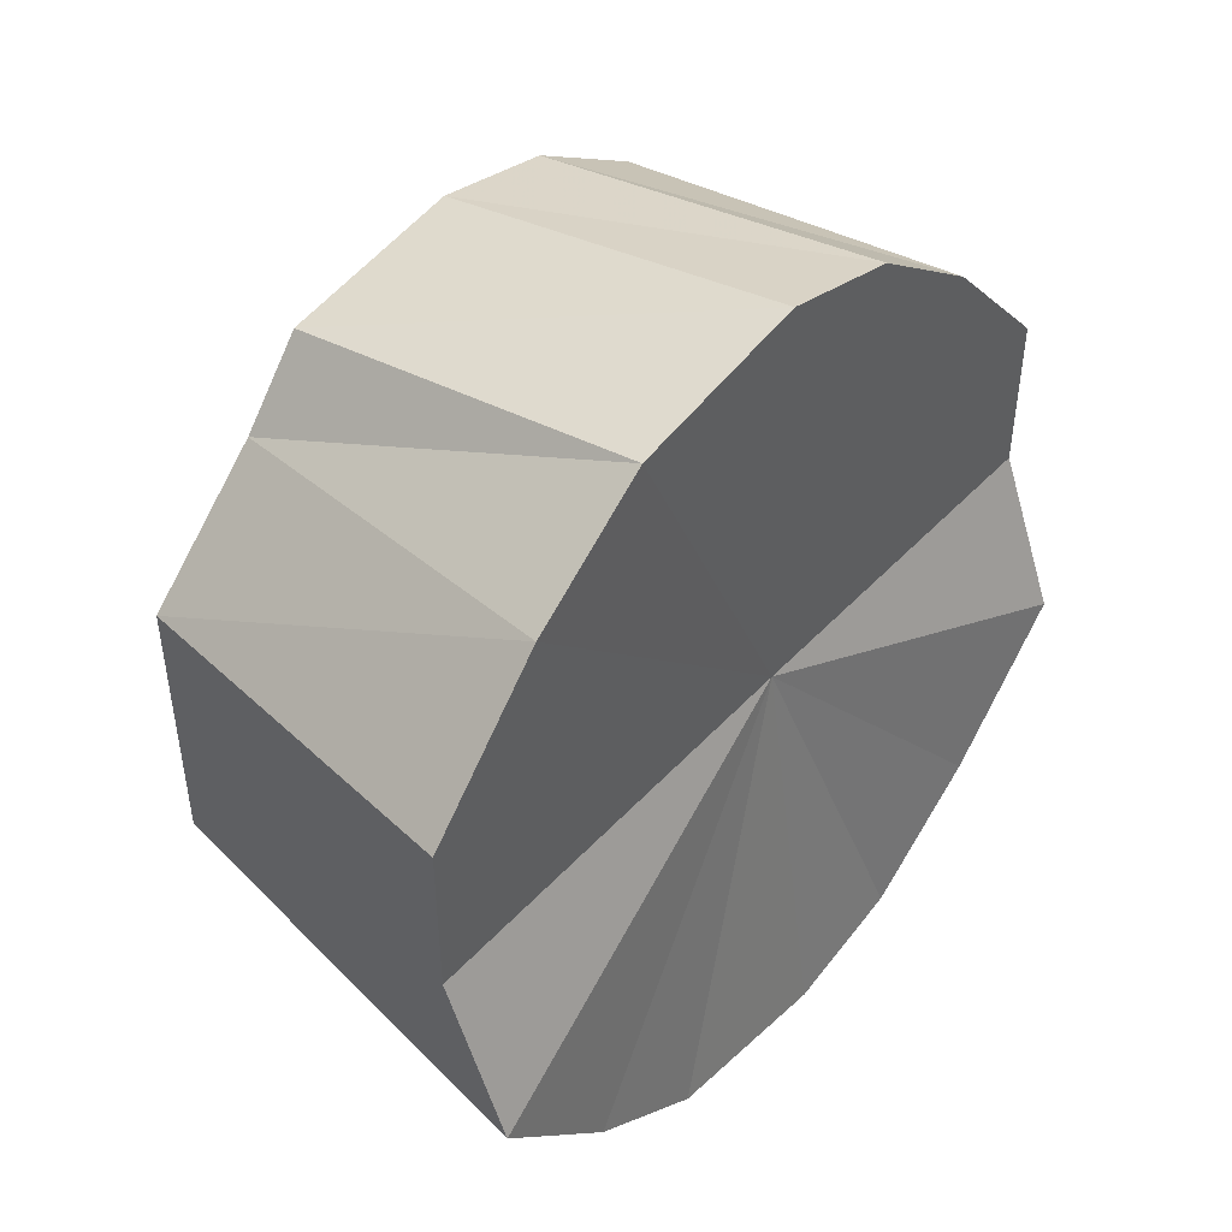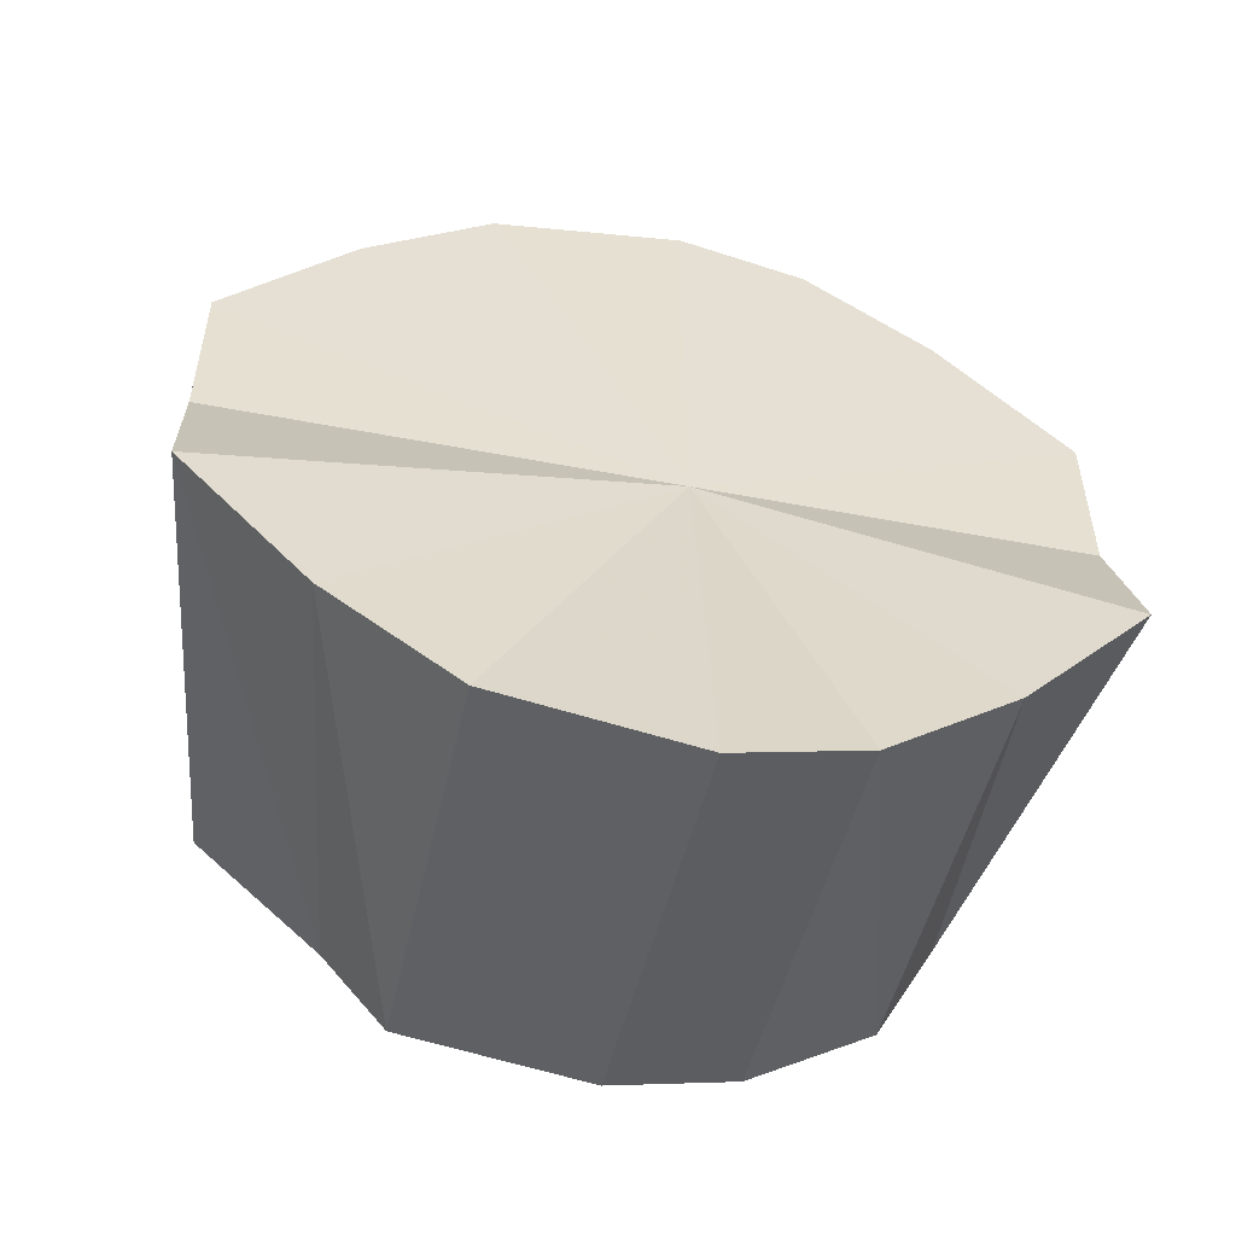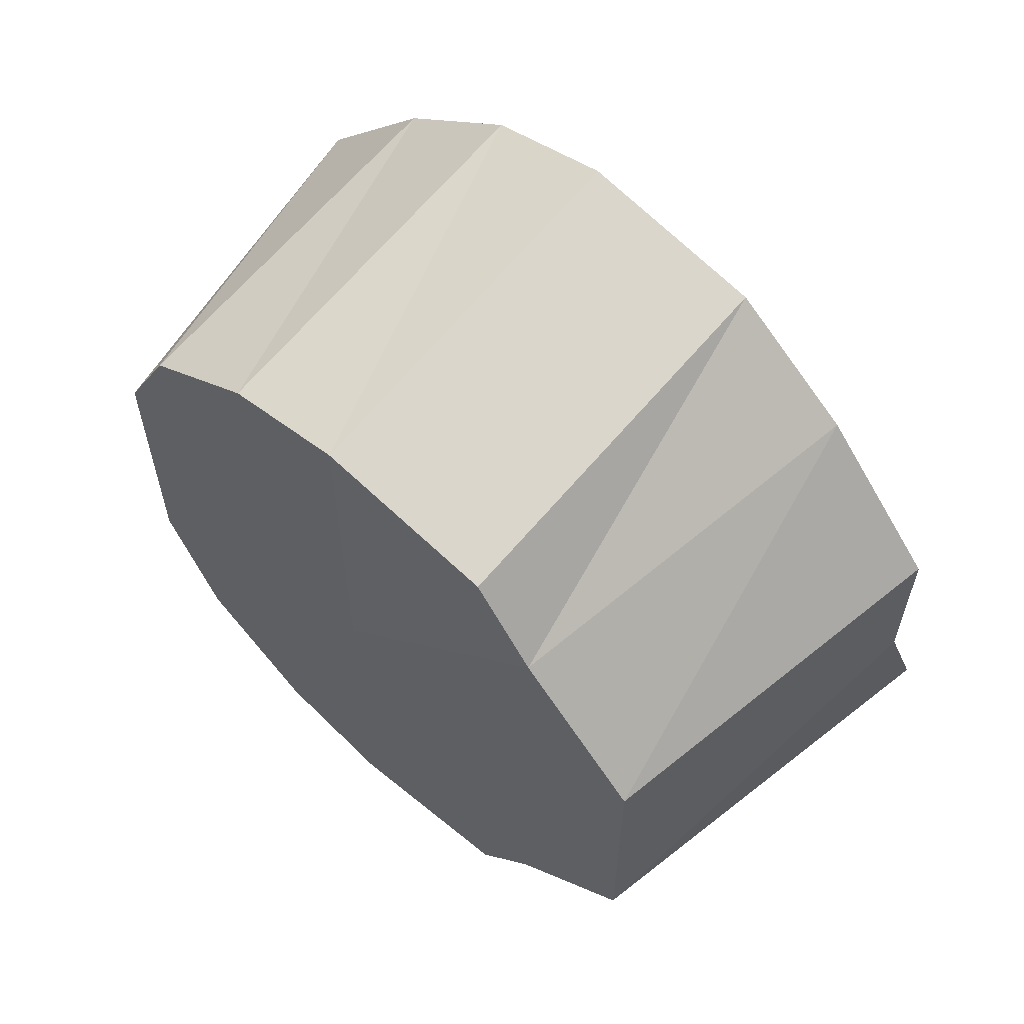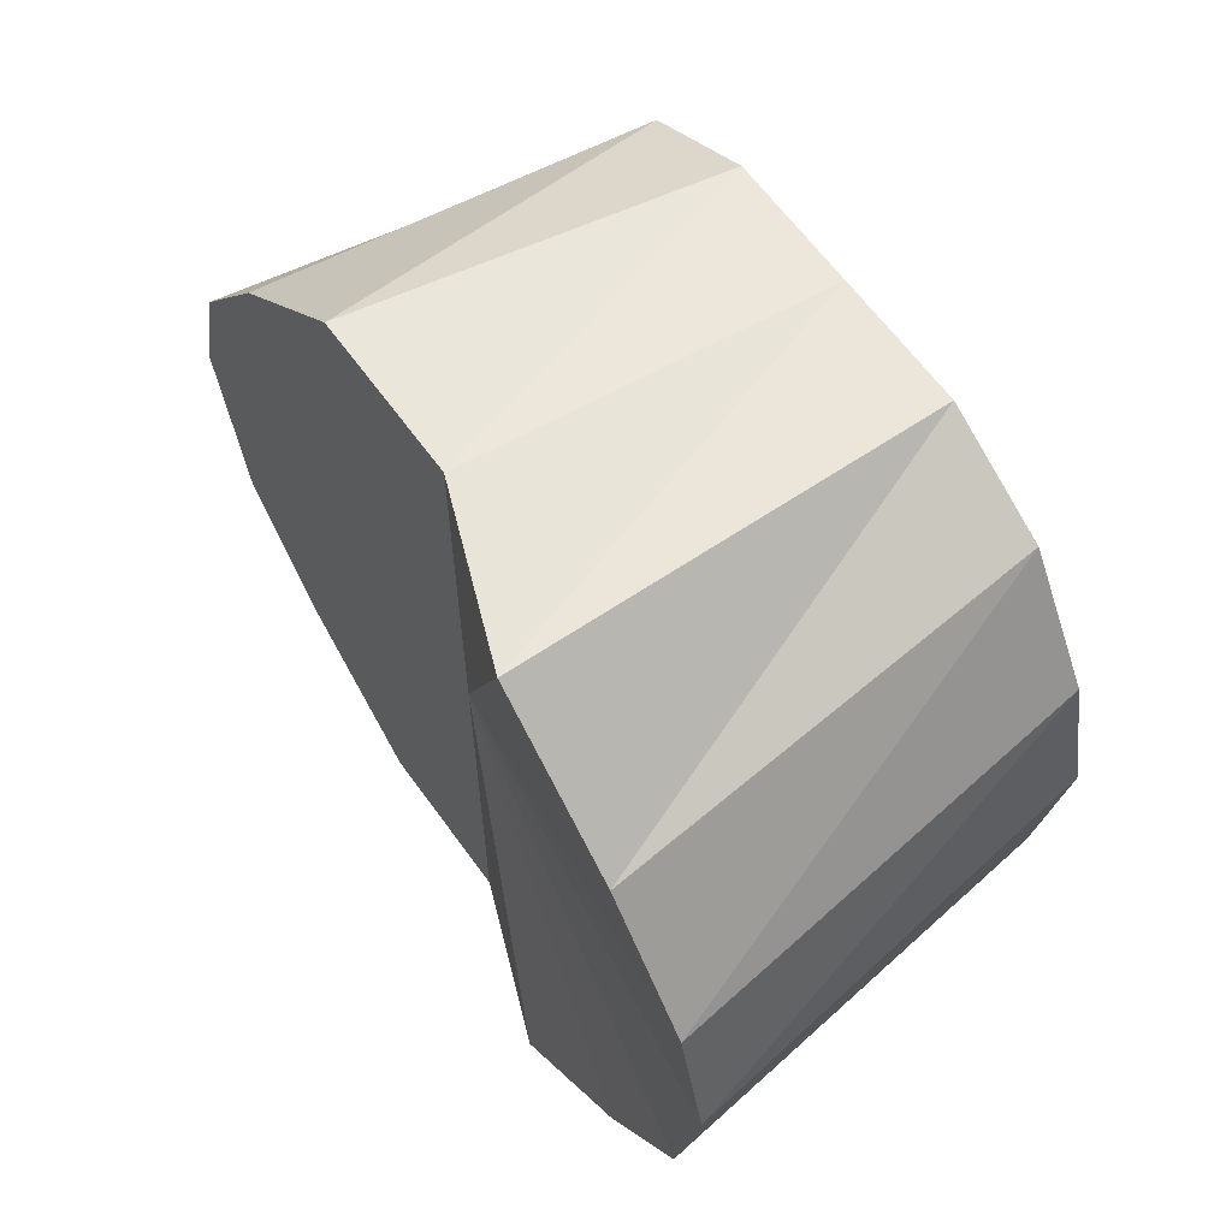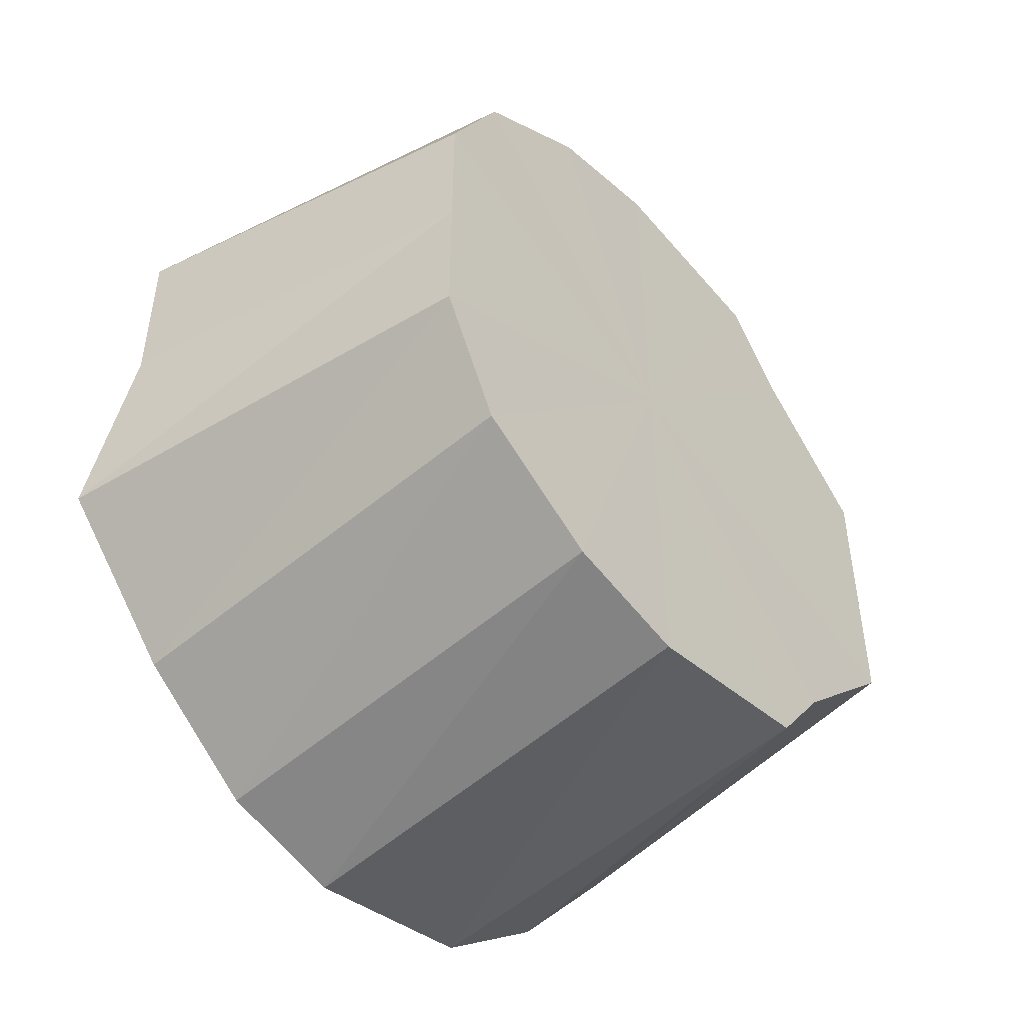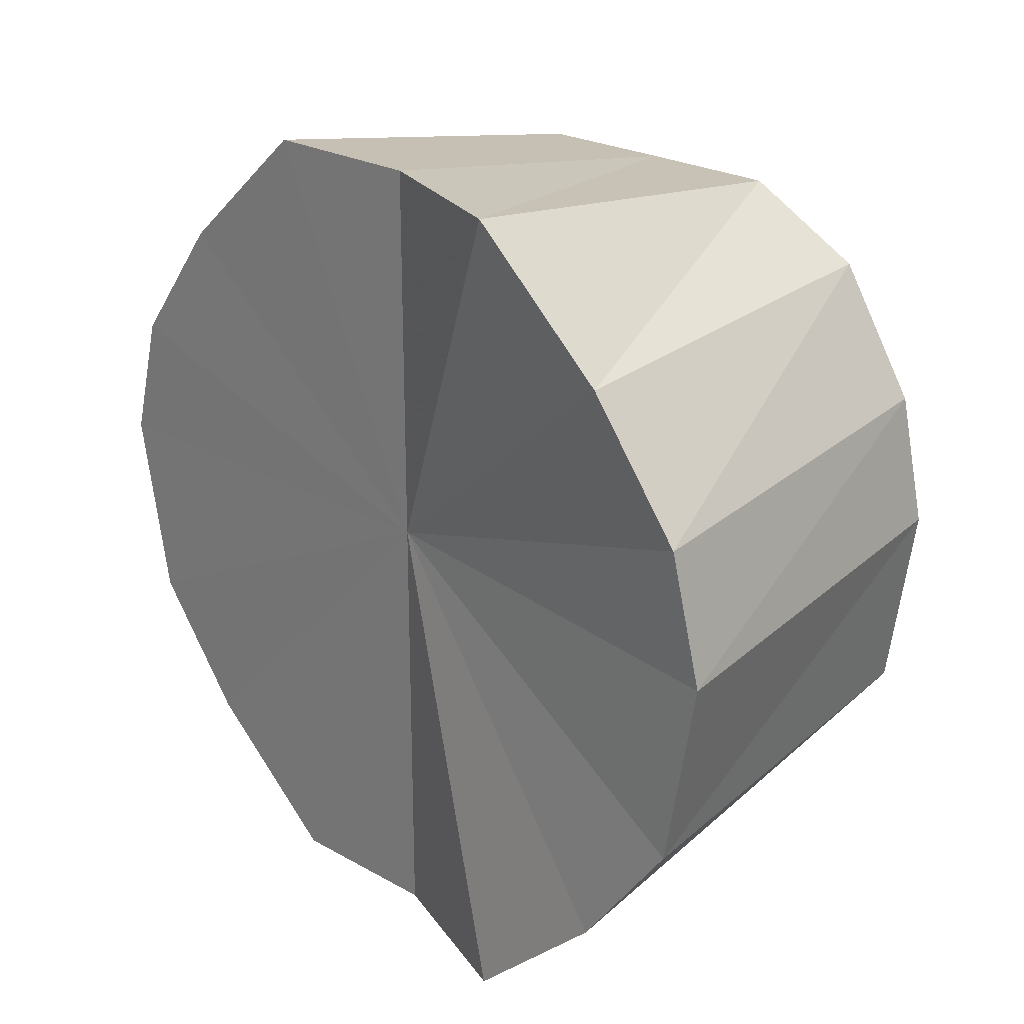
<metadata>
{"format":"obj","ext":"obj","renderer":"f3d","projection":"perspective","resolution":1024,"background":"white","views":[{"elev":45.8,"azim":39.6,"up":"+Z"},{"elev":-51.6,"azim":78.3,"up":"+Z"},{"elev":59.9,"azim":-47.6,"up":"+Z"},{"elev":62.8,"azim":144.4,"up":"+Y"},{"elev":-47.5,"azim":-139.4,"up":"+Z"},{"elev":24.5,"azim":132.6,"up":"+Y"}]}
</metadata>
<code>
o 26483
v 2213 1893 6.559
v 2213 1893 6.554
v 2213 1893 6.548
v 2213 1893 6.54
v 2213 1893 6.544
v 2213 1893 6.554
v 2213 1893 6.544
v 2213 1893 6.559
v 2213 1893 6.491
v 2213 1893 6.518
v 2213 1893 6.531
v 2213 1893 6.54
v 2213 1893 6.531
v 2213 1893 6.492
v 2213 1893 6.513
v 2213 1893 6.518
v 2213 1893 6.466
v 2213 1893 6.491
v 2213 1893 6.444
v 2213 1893 6.469
v 2213 1893 6.43
v 2213 1893 6.45
v 2213 1893 6.424
v 2213 1893 6.438
v 2213 1893 6.43
v 2213 1893 6.434
v 2213 1893 6.444
v 2213 1893 6.438
v 2213 1893 6.466
v 2213 1893 6.45
v 2213 1893 6.492
v 2213 1893 6.469
v 2213 1893 6.518
v 2213 1893 6.491
v 2213 1893 6.513
v 2213 1893 6.54
v 2213 1893 6.531
v 2213 1893 6.544
v 2213 1893 6.548
v 2213 1893 6.544
v 2213 1893 6.531
v 2213 1893 6.491
v 2213 1893 6.513
v 2213 1893 6.469
v 2213 1893 6.45
v 2213 1893 6.438
v 2213 1893 6.434
v 2213 1893 6.438
v 2213 1893 6.45
v 2213 1893 6.469
v 2213 1893 6.491
v 2213 1893 6.513
v 2213 1893 6.554
v 2213 1893 6.544
v 2213 1893 6.548
v 2213 1893 6.54
v 2213 1893 6.531
v 2213 1893 6.492
v 2213 1893 6.491
v 2213 1893 6.513
v 2213 1893 6.466
v 2213 1893 6.469
v 2213 1893 6.444
v 2213 1893 6.45
v 2213 1893 6.43
v 2213 1893 6.438
v 2213 1893 6.424
v 2213 1893 6.434
v 2213 1893 6.43
v 2213 1893 6.438
v 2213 1893 6.444
v 2213 1893 6.45
v 2213 1893 6.466
v 2213 1893 6.469
v 2213 1893 6.492
v 2213 1893 6.491
v 2213 1893 6.518
v 2213 1893 6.513
v 2213 1893 6.554
v 2213 1893 6.544
v 2213 1893 6.531
v 2213 1893 6.559
v 2213 1893 6.492
v 2213 1893 6.554
v 2213 1893 6.54
v 2213 1893 6.554
v 2213 1893 6.518
v 2213 1893 6.54
v 2213 1893 6.492
v 2213 1893 6.518
v 2213 1893 6.466
v 2213 1893 6.492
v 2213 1893 6.444
v 2213 1893 6.466
v 2213 1893 6.43
v 2213 1893 6.444
v 2213 1893 6.424
v 2213 1893 6.43
f 1 2 3
f 2 4 5
f 6 1 7
f 8 3 7
f 7 3 9
f 4 10 11
f 12 6 13
f 10 14 15
f 16 15 11
f 11 15 9
f 14 17 18
f 17 19 20
f 19 21 22
f 21 23 24
f 23 25 26
f 25 27 28
f 27 29 30
f 29 31 32
f 31 33 34
f 33 12 35
f 36 13 35
f 35 13 9
f 37 38 9
f 39 40 9
f 40 41 9
f 42 43 9
f 44 42 9
f 45 44 9
f 46 45 9
f 47 46 9
f 48 47 9
f 49 48 9
f 50 49 9
f 51 50 9
f 52 51 9
f 53 54 55
f 56 57 54
f 58 59 60
f 61 62 59
f 63 64 62
f 65 66 64
f 67 68 66
f 69 70 68
f 71 72 70
f 73 74 72
f 75 76 74
f 77 78 76
f 79 80 81
f 82 83 84
f 84 83 85
f 86 83 82
f 85 83 87
f 88 83 86
f 87 83 89
f 90 83 88
f 89 83 91
f 92 83 90
f 91 83 93
f 94 83 92
f 93 83 95
f 96 83 94
f 95 83 97
f 98 83 96
f 97 83 98

</code>
